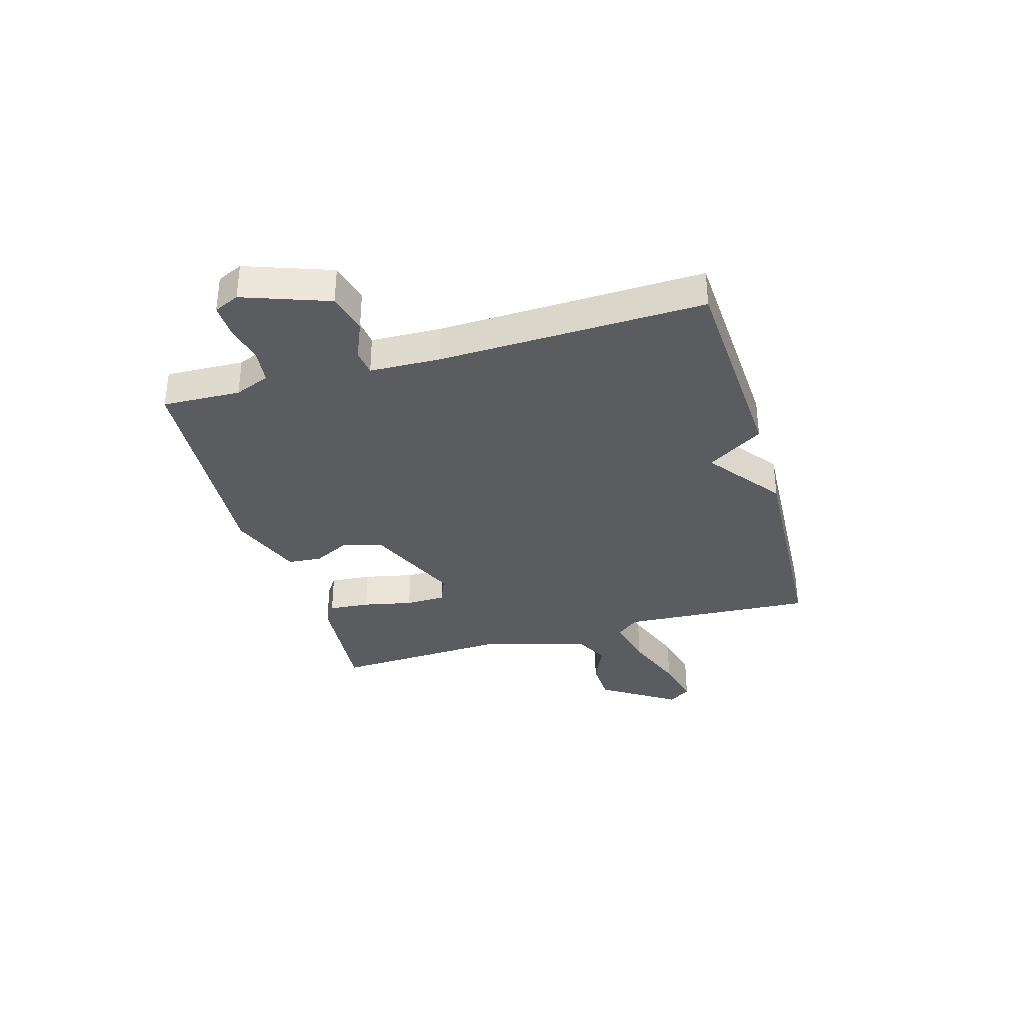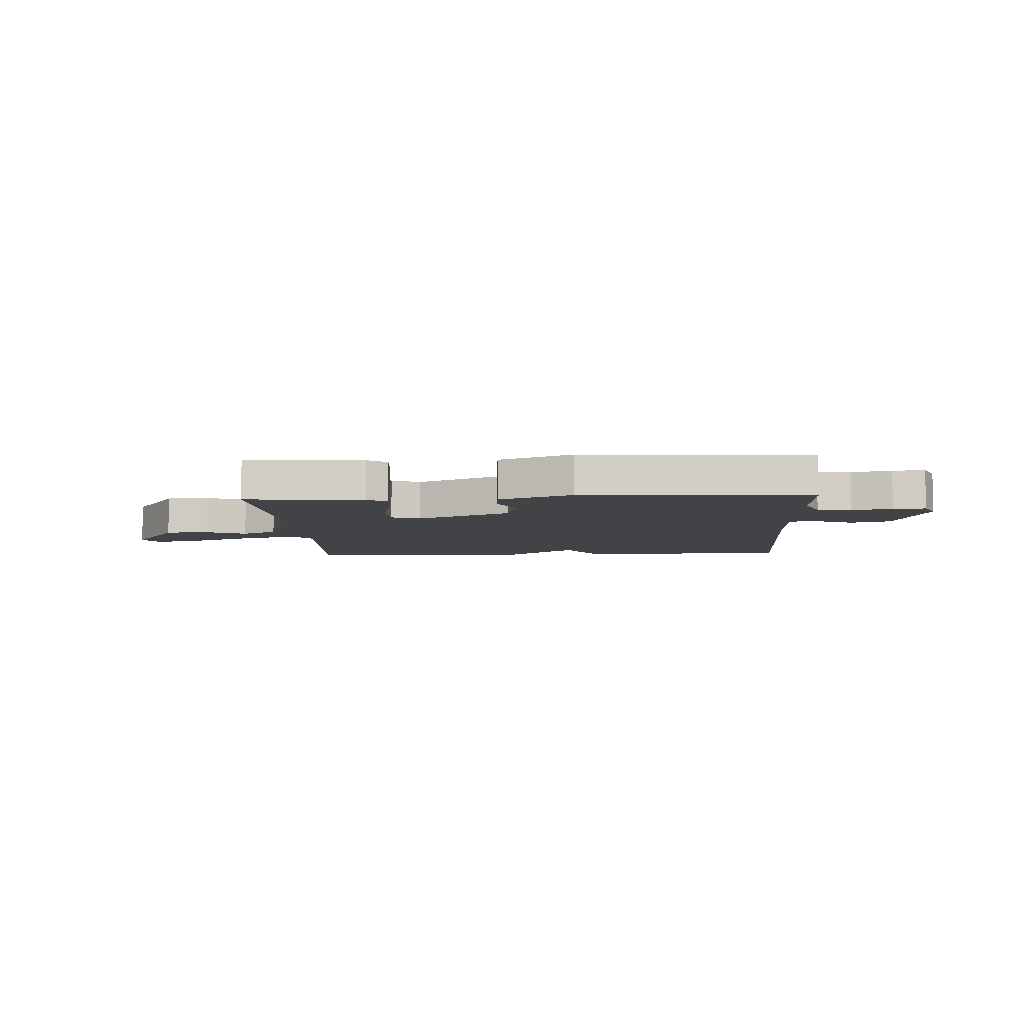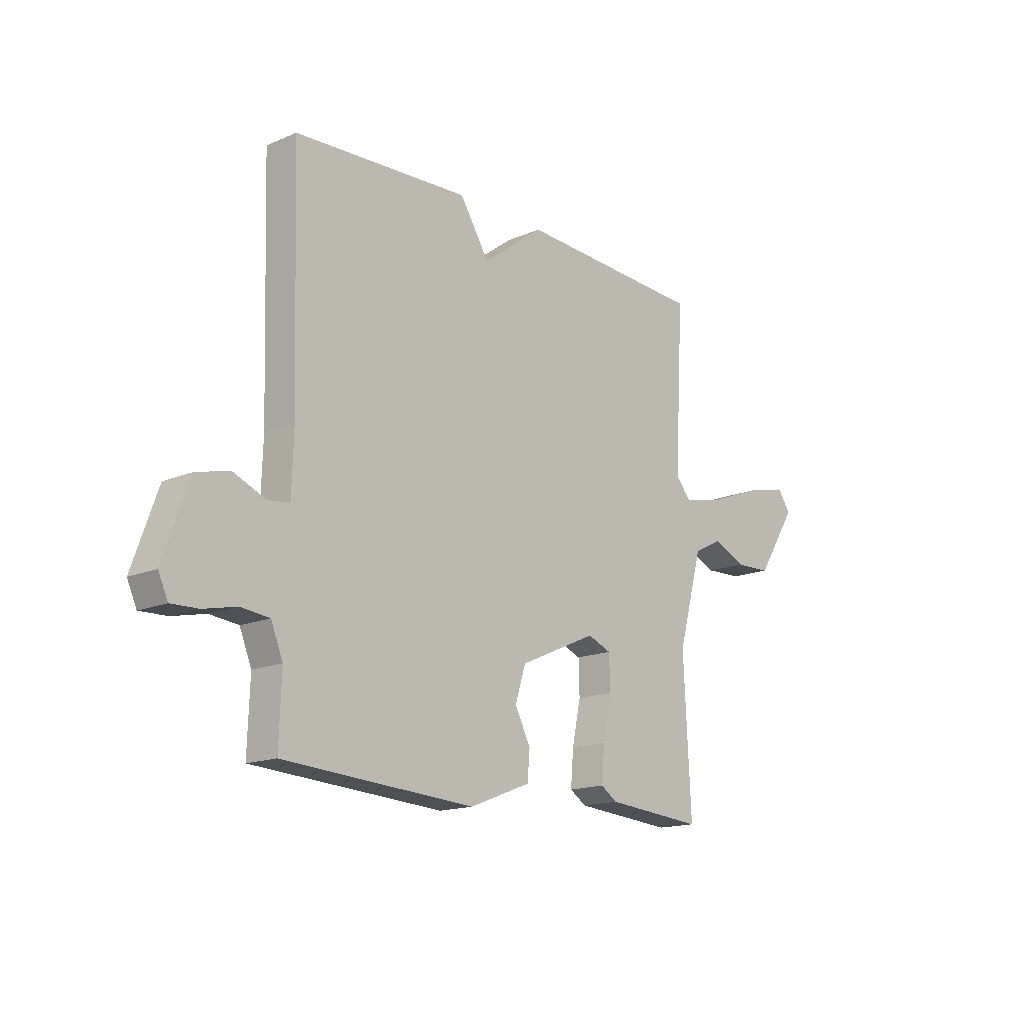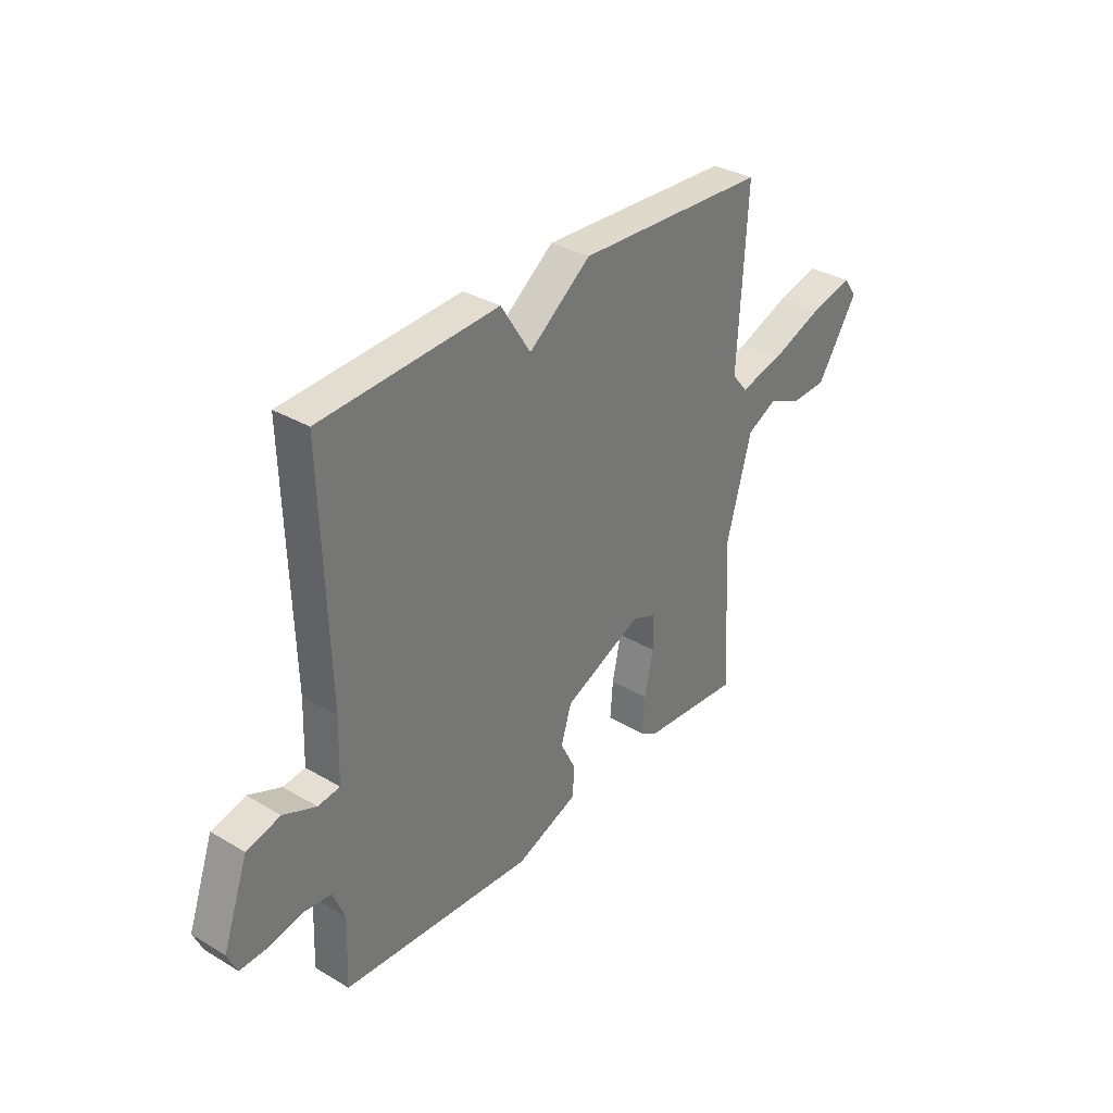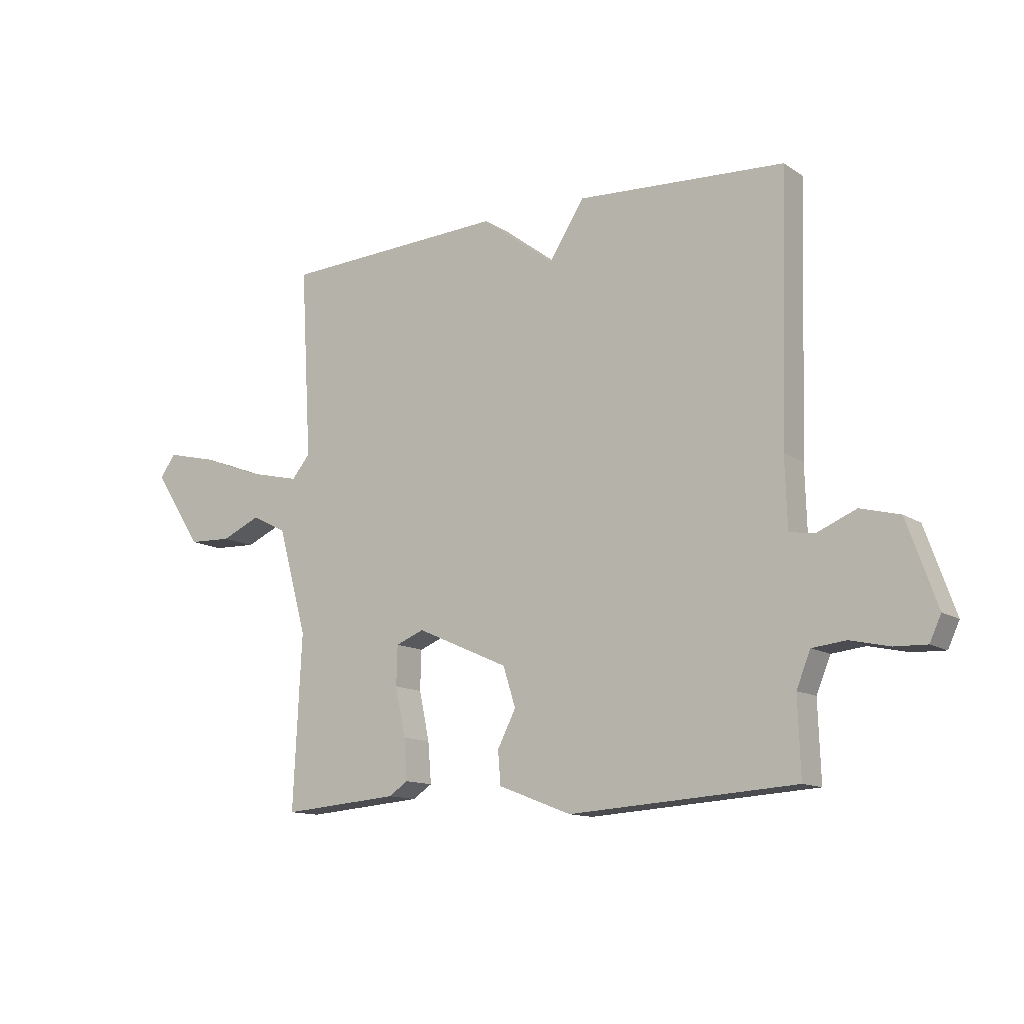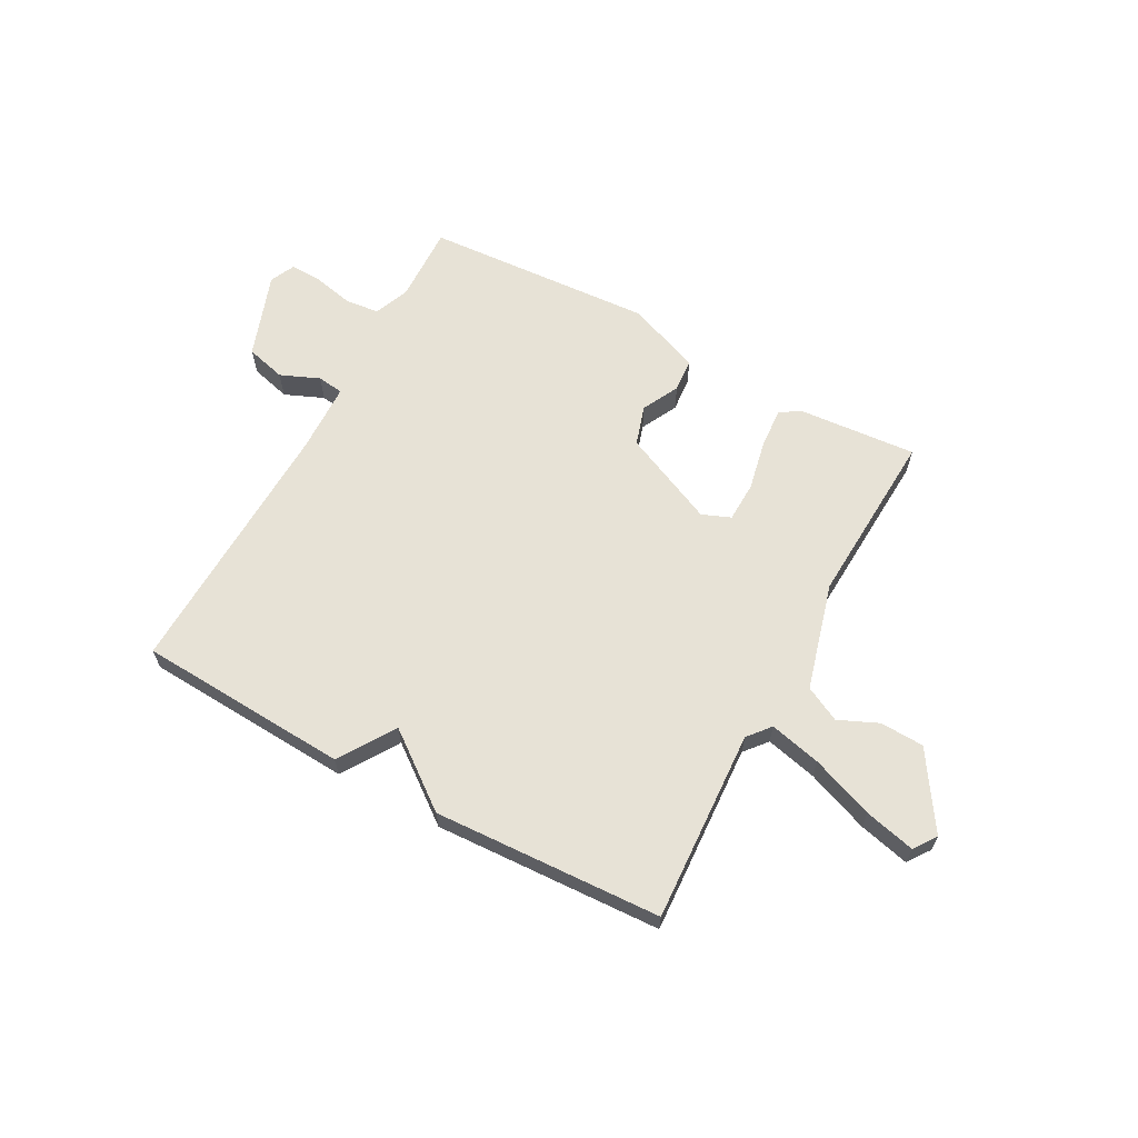
<metadata>
{"format":"obj","ext":"obj","renderer":"f3d","projection":"perspective","resolution":1024,"background":"white","views":[{"elev":-34.5,"azim":-74.0,"up":"+Y"},{"elev":-6.9,"azim":-176.9,"up":"+Y"},{"elev":-15.7,"azim":-48.2,"up":"+Z"},{"elev":33.6,"azim":-51.1,"up":"+Z"},{"elev":-12.4,"azim":-146.1,"up":"+Z"},{"elev":63.5,"azim":28.6,"up":"+Y"}]}
</metadata>
<code>
v -0.5 0.07 0.5
v -0.115 0.07 0.521
v -0.05 0.07 0.419
v 0.085 0.07 0.521
v 0.5 0.07 0.5
v 0.48 0.07 0.15
v 0.514 0.07 0.109
v 0.608 0.07 0.131
v 0.722 0.07 0.174
v 0.814 0.07 0.196
v 0.843 0.07 0.155
v 0.754 0.07 0.018
v 0.674 0.07 0.015
v 0.602 0.07 0.047
v 0.538 0.07 0.015
v 0.484 0.07 -0.18
v 0.5 0.07 -0.5
v 0.283 0.07 -0.482
v 0.247 0.07 -0.458
v 0.253 0.07 -0.383
v 0.272 0.07 -0.293
v 0.27 0.07 -0.22
v 0.218 0.07 -0.199
v 0.047 0.07 -0.275
v 0.024 0.07 -0.348
v 0.058 0.07 -0.415
v 0.053 0.07 -0.476
v -0.082 0.07 -0.528
v -0.5 0.07 -0.5
v -0.495 0.07 -0.358
v -0.521 0.07 -0.294
v -0.583 0.07 -0.287
v -0.656 0.07 -0.303
v -0.715 0.07 -0.305
v -0.736 0.07 -0.259
v -0.681 0.07 -0.104
v -0.608 0.07 -0.085
v -0.537 0.07 -0.115
v -0.489 0.07 -0.109
v -0.485 0.07 0.019
v -0.5 0 0.5
v -0.115 0 0.521
v -0.05 0 0.419
v 0.085 0 0.521
v 0.5 0 0.5
v 0.48 0 0.15
v 0.514 0 0.109
v 0.608 0 0.131
v 0.722 0 0.174
v 0.814 0 0.196
v 0.843 0 0.155
v 0.754 0 0.018
v 0.674 0 0.015
v 0.602 0 0.047
v 0.538 0 0.015
v 0.484 0 -0.18
v 0.5 0 -0.5
v 0.283 0 -0.482
v 0.247 0 -0.458
v 0.253 0 -0.383
v 0.272 0 -0.293
v 0.27 0 -0.22
v 0.218 0 -0.199
v 0.047 0 -0.275
v 0.024 0 -0.348
v 0.058 0 -0.415
v 0.053 0 -0.476
v -0.082 0 -0.528
v -0.5 0 -0.5
v -0.495 0 -0.358
v -0.521 0 -0.294
v -0.583 0 -0.287
v -0.656 0 -0.303
v -0.715 0 -0.305
v -0.736 0 -0.259
v -0.681 0 -0.104
v -0.608 0 -0.085
v -0.537 0 -0.115
v -0.489 0 -0.109
v -0.485 0 0.019
f 36 37 38
f 35 36 38
f 34 35 38
f 33 34 38
f 32 33 38
f 31 32 38 39
f 30 31 39
f 28 29 30
f 27 28 30
f 26 27 30
f 25 26 30
f 30 39 40
f 25 30 40
f 24 25 40
f 19 20 21
f 18 19 21
f 17 18 21
f 16 17 21
f 15 16 21 22
f 12 13 14
f 11 12 14
f 10 11 14
f 9 10 14
f 8 9 14
f 7 8 14 15
f 15 22 23
f 7 15 23
f 6 7 23
f 23 24 40
f 6 23 40
f 5 6 40
f 4 5 40
f 3 4 40
f 1 2 3 40
f 78 77 76
f 78 76 75
f 78 75 74
f 78 74 73
f 78 73 72
f 79 78 72 71
f 79 71 70
f 70 69 68
f 70 68 67
f 70 67 66
f 70 66 65
f 80 79 70
f 80 70 65
f 80 65 64
f 61 60 59
f 61 59 58
f 61 58 57
f 61 57 56
f 62 61 56 55
f 54 53 52
f 54 52 51
f 54 51 50
f 54 50 49
f 54 49 48
f 55 54 48 47
f 63 62 55
f 63 55 47
f 63 47 46
f 80 64 63
f 80 63 46
f 80 46 45
f 80 45 44
f 80 44 43
f 80 43 42 41
f 1 41 42 2
f 2 42 43 3
f 3 43 44 4
f 4 44 45 5
f 5 45 46 6
f 6 46 47 7
f 7 47 48 8
f 8 48 49 9
f 9 49 50 10
f 10 50 51 11
f 11 51 52 12
f 12 52 53 13
f 13 53 54 14
f 14 54 55 15
f 15 55 56 16
f 16 56 57 17
f 17 57 58 18
f 18 58 59 19
f 19 59 60 20
f 20 60 61 21
f 21 61 62 22
f 22 62 63 23
f 23 63 64 24
f 24 64 65 25
f 25 65 66 26
f 26 66 67 27
f 27 67 68 28
f 28 68 69 29
f 29 69 70 30
f 30 70 71 31
f 31 71 72 32
f 32 72 73 33
f 33 73 74 34
f 34 74 75 35
f 35 75 76 36
f 36 76 77 37
f 37 77 78 38
f 38 78 79 39
f 39 79 80 40
f 40 80 41 1

</code>
